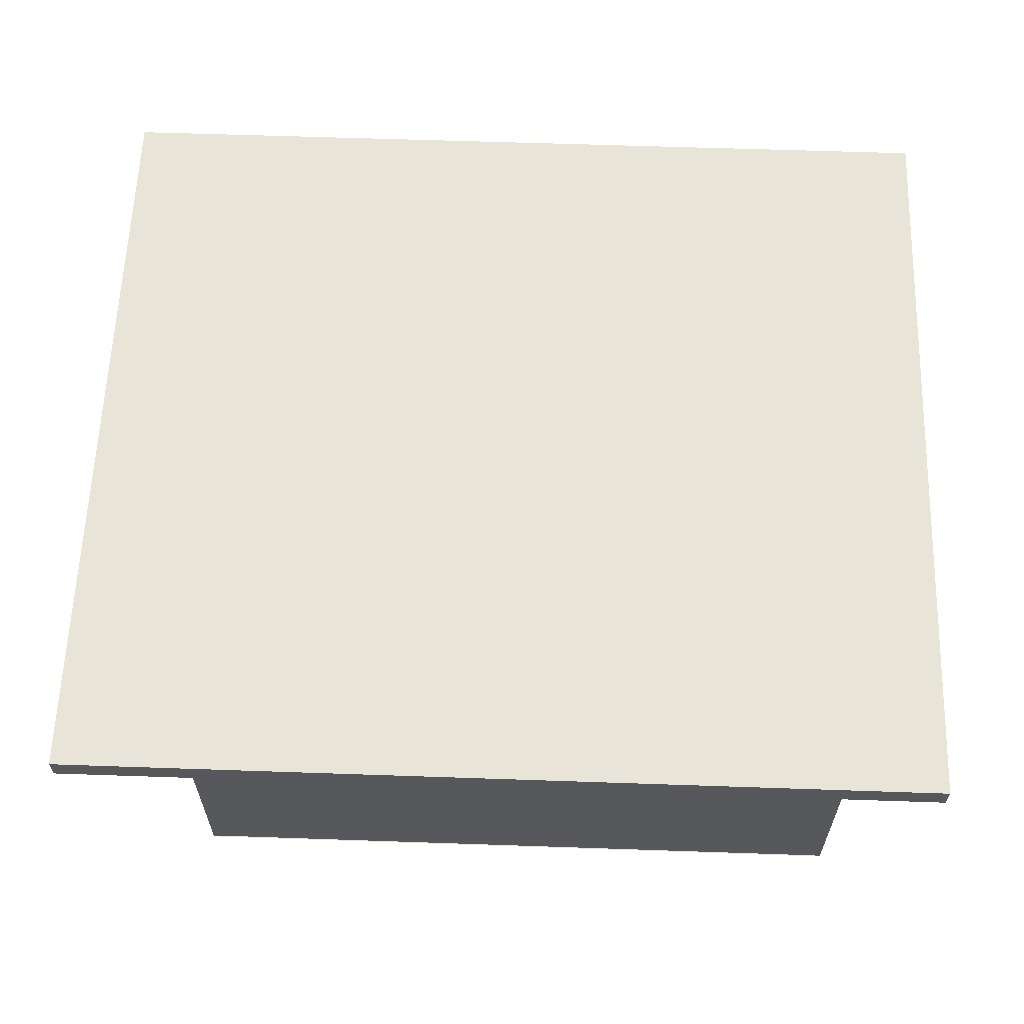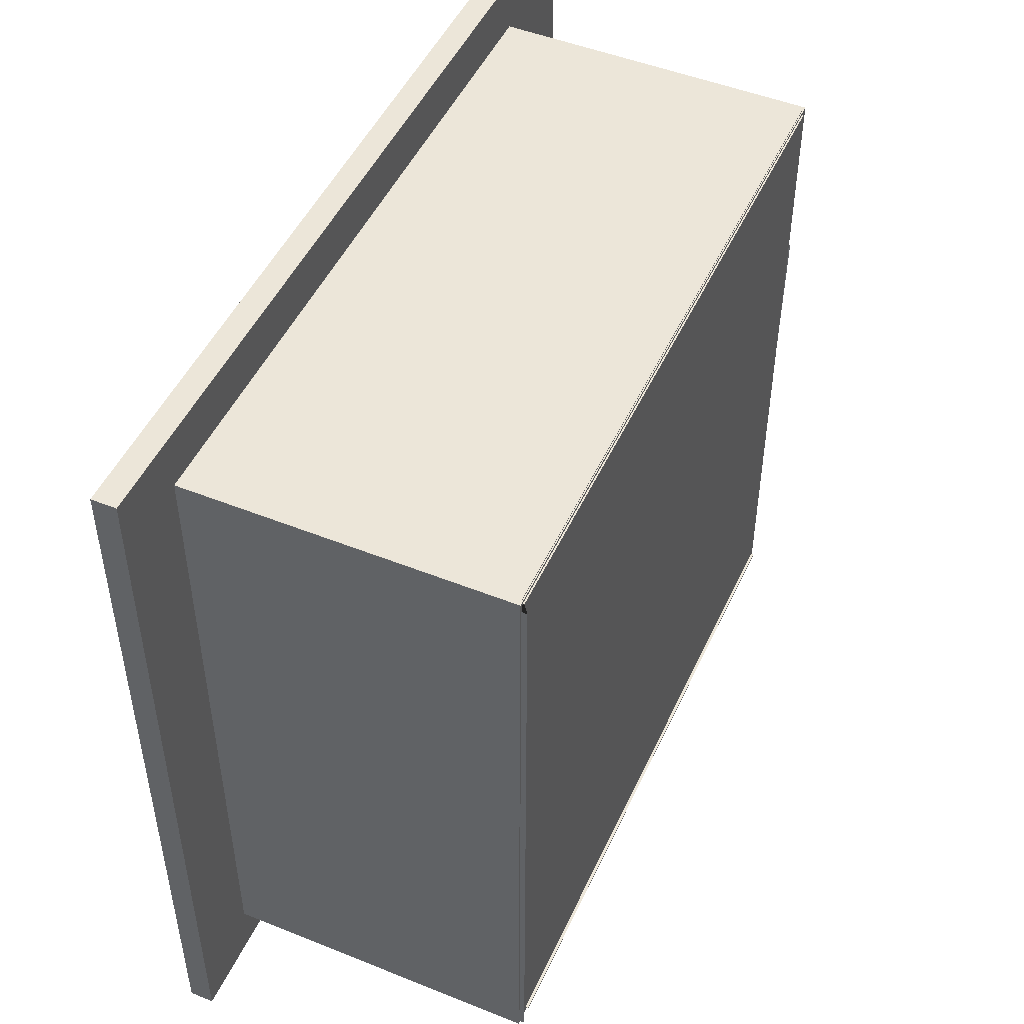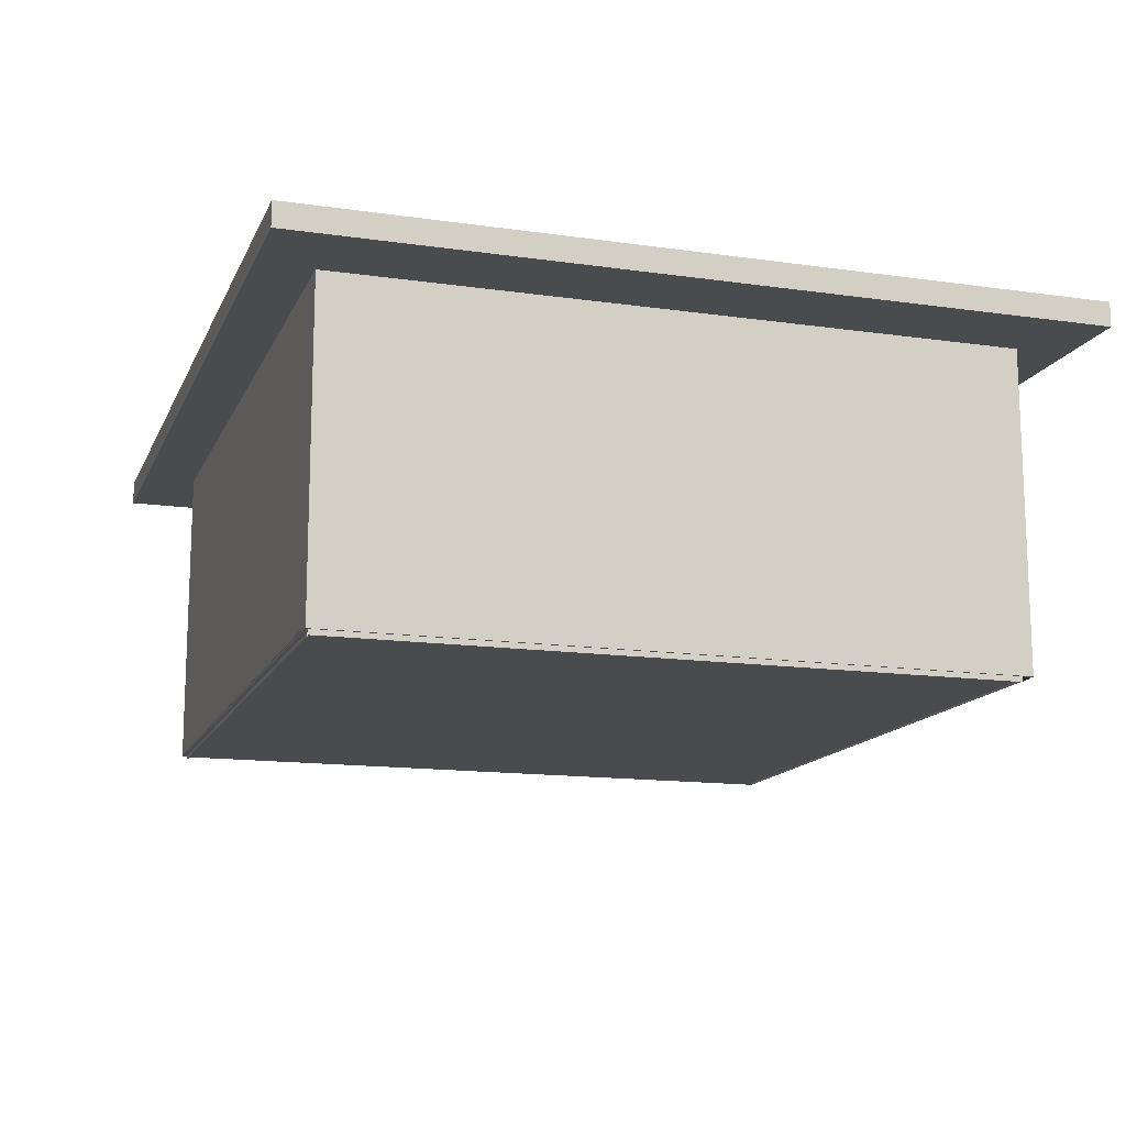
<metadata>
{"format":"obj","ext":"obj","renderer":"f3d","projection":"perspective","resolution":1024,"background":"white","views":[{"elev":61.3,"azim":-178.0,"up":"+Y"},{"elev":48.7,"azim":-65.9,"up":"+Z"},{"elev":-14.2,"azim":-107.6,"up":"+Y"}]}
</metadata>
<code>
g default
v -3.683 2.786 3.409
v 3.969 2.786 3.409
v -3.683 2.998 3.409
v 3.969 2.998 3.409
v -3.683 2.998 -3.409
v 3.969 2.998 -3.409
v -3.683 2.786 -3.409
v 3.969 2.786 -3.409
g principal:pasted__pCube2group
f 1 2 4 3
f 3 4 6 5
f 5 6 8 7
f 7 8 2 1
f 2 8 6 4
f 7 1 3 5
g default
v -2.945 0.01435 2.918
v 2.912 0.01435 2.918
v -2.945 2.92 2.918
v 2.912 2.92 2.918
v -2.945 2.92 2.907
v 2.912 2.92 2.907
v -2.945 0.01435 2.907
v 2.912 0.01435 2.907
g principal:grouppasted__pCube14
f 9 10 12 11
f 11 12 14 13
f 13 14 16 15
f 15 16 10 9
f 10 16 14 12
f 15 9 11 13
g default
v -2.932 0.03656 2.95
v -2.345 0.03656 2.95
v -1.759 0.03656 2.95
v -1.173 0.03656 2.95
v -0.5863 0.03656 2.95
v 0 0.03656 2.95
v 0.5863 0.03656 2.95
v 1.173 0.03656 2.95
v 1.759 0.03656 2.95
v 2.345 0.03656 2.95
v 2.932 0.03656 2.95
v -2.932 0.03656 2.36
v -2.345 0.03656 2.36
v -1.759 0.03656 2.36
v -1.173 0.03656 2.36
v -0.5863 0.03656 2.36
v 0 0.03656 2.36
v 0.5863 0.03656 2.36
v 1.173 0.03656 2.36
v 1.759 0.03656 2.36
v 2.345 0.03656 2.36
v 2.932 0.03656 2.36
v -2.932 0.03656 1.77
v -2.345 0.03656 1.77
v -1.759 0.03656 1.77
v -1.173 0.03656 1.77
v -0.5863 0.03656 1.77
v 0 0.03656 1.77
v 0.5863 0.03656 1.77
v 1.173 0.03656 1.77
v 1.759 0.03656 1.77
v 2.345 0.03656 1.77
v 2.932 0.03656 1.77
v -2.932 0.03656 1.18
v -2.345 0.03656 1.18
v -1.759 0.03656 1.18
v -1.173 0.03656 1.18
v -0.5863 0.03656 1.18
v 0 0.03656 1.18
v 0.5863 0.03656 1.18
v 1.173 0.03656 1.18
v 1.759 0.03656 1.18
v 2.345 0.03656 1.18
v 2.932 0.03656 1.18
v -2.932 0.03656 0.59
v -2.345 0.03656 0.59
v -1.759 0.03656 0.59
v -1.173 0.03656 0.59
v -0.5863 0.03656 0.59
v 0 0.03656 0.59
v 0.5863 0.03656 0.59
v 1.173 0.03656 0.59
v 1.759 0.03656 0.59
v 2.345 0.03656 0.59
v 2.932 0.03656 0.59
v -2.932 0.03656 0
v -2.345 0.03656 0
v -1.759 0.03656 0
v -1.173 0.03656 0
v -0.5863 0.03656 0
v 0 0.03656 0
v 0.5863 0.03656 0
v 1.173 0.03656 0
v 1.759 0.03656 0
v 2.345 0.03656 0
v 2.932 0.03656 0
v -2.932 0.03656 -0.59
v -2.345 0.03656 -0.59
v -1.759 0.03656 -0.59
v -1.173 0.03656 -0.59
v -0.5863 0.03656 -0.59
v 0 0.03656 -0.59
v 0.5863 0.03656 -0.59
v 1.173 0.03656 -0.59
v 1.759 0.03656 -0.59
v 2.345 0.03656 -0.59
v 2.932 0.03656 -0.59
v -2.932 0.03656 -1.18
v -2.345 0.03656 -1.18
v -1.759 0.03656 -1.18
v -1.173 0.03656 -1.18
v -0.5863 0.03656 -1.18
v 0 0.03656 -1.18
v 0.5863 0.03656 -1.18
v 1.173 0.03656 -1.18
v 1.759 0.03656 -1.18
v 2.345 0.03656 -1.18
v 2.932 0.03656 -1.18
v -2.932 0.03656 -1.77
v -2.345 0.03656 -1.77
v -1.759 0.03656 -1.77
v -1.173 0.03656 -1.77
v -0.5863 0.03656 -1.77
v 0 0.03656 -1.77
v 0.5863 0.03656 -1.77
v 1.173 0.03656 -1.77
v 1.759 0.03656 -1.77
v 2.345 0.03656 -1.77
v 2.932 0.03656 -1.77
v -2.932 0.03656 -2.36
v -2.345 0.03656 -2.36
v -1.759 0.03656 -2.36
v -1.173 0.03656 -2.36
v -0.5863 0.03656 -2.36
v 0 0.03656 -2.36
v 0.5863 0.03656 -2.36
v 1.173 0.03656 -2.36
v 1.759 0.03656 -2.36
v 2.345 0.03656 -2.36
v 2.932 0.03656 -2.36
v -2.932 0.03656 -2.95
v -2.345 0.03656 -2.95
v -1.759 0.03656 -2.95
v -1.173 0.03656 -2.95
v -0.5863 0.03656 -2.95
v 0 0.03656 -2.95
v 0.5863 0.03656 -2.95
v 1.173 0.03656 -2.95
v 1.759 0.03656 -2.95
v 2.345 0.03656 -2.95
v 2.932 0.03656 -2.95
g principal:grouppasted__pPlane2
f 17 18 29 28
f 18 19 30 29
f 19 20 31 30
f 20 21 32 31
f 21 22 33 32
f 22 23 34 33
f 23 24 35 34
f 24 25 36 35
f 25 26 37 36
f 26 27 38 37
f 28 29 40 39
f 29 30 41 40
f 30 31 42 41
f 31 32 43 42
f 32 33 44 43
f 33 34 45 44
f 34 35 46 45
f 35 36 47 46
f 36 37 48 47
f 37 38 49 48
f 39 40 51 50
f 40 41 52 51
f 41 42 53 52
f 42 43 54 53
f 43 44 55 54
f 44 45 56 55
f 45 46 57 56
f 46 47 58 57
f 47 48 59 58
f 48 49 60 59
f 50 51 62 61
f 51 52 63 62
f 52 53 64 63
f 53 54 65 64
f 54 55 66 65
f 55 56 67 66
f 56 57 68 67
f 57 58 69 68
f 58 59 70 69
f 59 60 71 70
f 61 62 73 72
f 62 63 74 73
f 63 64 75 74
f 64 65 76 75
f 65 66 77 76
f 66 67 78 77
f 67 68 79 78
f 68 69 80 79
f 69 70 81 80
f 70 71 82 81
f 72 73 84 83
f 73 74 85 84
f 74 75 86 85
f 75 76 87 86
f 76 77 88 87
f 77 78 89 88
f 78 79 90 89
f 79 80 91 90
f 80 81 92 91
f 81 82 93 92
f 83 84 95 94
f 84 85 96 95
f 85 86 97 96
f 86 87 98 97
f 87 88 99 98
f 88 89 100 99
f 89 90 101 100
f 90 91 102 101
f 91 92 103 102
f 92 93 104 103
f 94 95 106 105
f 95 96 107 106
f 96 97 108 107
f 97 98 109 108
f 98 99 110 109
f 99 100 111 110
f 100 101 112 111
f 101 102 113 112
f 102 103 114 113
f 103 104 115 114
f 105 106 117 116
f 106 107 118 117
f 107 108 119 118
f 108 109 120 119
f 109 110 121 120
f 110 111 122 121
f 111 112 123 122
f 112 113 124 123
f 113 114 125 124
f 114 115 126 125
f 116 117 128 127
f 117 118 129 128
f 118 119 130 129
f 119 120 131 130
f 120 121 132 131
f 121 122 133 132
f 122 123 134 133
f 123 124 135 134
f 124 125 136 135
f 125 126 137 136
g default
v 3.008 0.04185 -0.8627
v 3.008 1.445 -0.8627
v 3.082 1.445 1.281
v 3.082 0.04185 1.281
g principal:grouppasted__pCube16
f 141 138 139 140
g default
v 1.806 1.294 2.987
v 1.806 2.303 2.987
v 1.029 1.799 2.987
v 2.065 1.799 2.987
v 1.288 2.303 2.987
v 1.288 1.294 2.987
v 1.547 1.799 2.987
v 1.547 1.216 2.987
v 1.996 1.508 2.987
v 1.806 1.799 2.987
v 1.418 1.547 2.987
v 1.677 1.547 2.987
v 1.996 2.09 2.987
v 1.547 2.381 2.987
v 1.418 2.051 2.987
v 1.677 2.051 2.987
v 1.099 2.09 2.987
v 1.099 1.508 2.987
v 1.288 1.799 2.987
v 1.353 1.42 2.987
v 1.413 1.236 2.987
v 1.612 1.381 2.987
v 1.547 1.547 2.987
v 1.482 1.401 2.987
v 1.681 1.236 2.987
v 1.913 1.387 2.987
v 1.836 1.527 2.987
v 1.756 1.391 2.987
v 2.047 1.648 2.987
v 1.936 1.799 2.987
v 1.741 1.673 2.987
v 1.886 1.663 2.987
v 1.677 1.799 2.987
v 1.482 1.673 2.987
v 1.612 1.673 2.987
v 2.047 1.949 2.987
v 1.836 2.07 2.987
v 1.741 1.925 2.987
v 1.886 1.935 2.987
v 1.913 2.211 2.987
v 1.681 2.361 2.987
v 1.612 2.216 2.987
v 1.756 2.206 2.987
v 1.413 2.361 2.987
v 1.353 2.177 2.987
v 1.547 2.051 2.987
v 1.482 2.197 2.987
v 1.482 1.925 2.987
v 1.612 1.925 2.987
v 1.181 2.211 2.987
v 1.193 1.944 2.987
v 1.353 1.925 2.987
v 1.273 2.061 2.987
v 1.047 1.949 2.987
v 1.047 1.648 2.987
v 1.193 1.653 2.987
v 1.129 1.799 2.987
v 1.181 1.387 2.987
v 1.353 1.673 2.987
v 1.273 1.537 2.987
v 1.418 1.799 2.987
g principal:grouppasted__pasted__pDisc1pasted__group1
f 164 152 161 165
f 161 147 162 165
f 162 149 163 165
f 163 153 164 165
f 163 149 166 169
f 166 142 167 169
f 167 150 168 169
f 168 153 163 169
f 168 150 170 173
f 170 145 171 173
f 171 151 172 173
f 172 153 168 173
f 172 151 174 176
f 174 148 175 176
f 175 152 164 176
f 164 153 172 176
f 179 151 171 180
f 171 145 177 180
f 177 154 178 180
f 178 157 179 180
f 178 154 181 184
f 181 143 182 184
f 182 155 183 184
f 183 157 178 184
f 183 155 185 188
f 185 146 186 188
f 186 156 187 188
f 187 157 183 188
f 187 156 189 190
f 189 148 174 190
f 174 151 179 190
f 179 157 187 190
f 193 156 186 194
f 186 146 191 194
f 191 158 192 194
f 192 160 193 194
f 192 158 195 198
f 195 144 196 198
f 196 159 197 198
f 197 160 192 198
f 197 159 199 201
f 199 147 161 201
f 161 152 200 201
f 200 160 197 201
f 200 152 175 202
f 175 148 189 202
f 189 156 193 202
f 193 160 200 202
g default
v -2.83 0.001615 -2.891
v 2.949 0.001615 -2.891
v -2.83 2.933 -2.891
v 2.949 2.933 -2.891
v -2.83 2.933 -2.902
v 2.949 2.933 -2.902
v -2.83 0.001615 -2.902
v 2.949 0.001615 -2.902
g principal:grouppasted__pasted__pCube14pasted__group6
f 203 204 206 205
f 205 206 208 207
f 207 208 210 209
f 209 210 204 203
f 204 210 208 206
f 209 203 205 207
g default
v -2.965 -0.01819 2.849
v -2.965 -0.01819 -2.919
v -2.965 2.758 2.849
v -2.965 2.758 -2.919
v -2.945 2.758 2.918
v -2.945 2.92 2.907
v -2.945 0.01435 2.918
v -2.945 0.01435 2.907
g principal:grouppasted__pasted__pCube15pasted__group7
f 211 212 214 213
f 213 214 216 215
f 215 216 218 217
f 217 218 212 211
f 212 218 216 214
f 217 211 213 215
g default
v -2.983 0.02715 2.94
v 2.983 0.02715 2.94
v -2.983 2.785 2.94
v 2.983 2.785 2.94
v -2.983 2.785 -2.94
v 2.983 2.785 -2.94
v -2.983 0.02715 -2.94
v 2.983 0.02715 -2.94
v 2.984 0.02715 1.287
v 2.984 0.02715 -0.8352
v 2.984 0.02715 -0.3088
v 2.984 1.093 1.253
v 2.984 1.411 1.228
v 2.984 1.41 -0.8643
g principal:grouppasted__polySurface11pasted__polySurface2pasted__pCube1
f 219 220 222 221
f 221 222 224 223
f 223 224 226 225
f 225 226 228 229 227 220 219
f 220 227 230 231 232 228 226 224 222
f 225 219 221 223
g default
v -1.144 1.294 2.956
v -1.144 2.303 2.956
v -1.921 1.799 2.956
v -0.8849 1.799 2.956
v -1.662 2.303 2.956
v -1.662 1.294 2.956
v -1.403 1.799 2.956
v -1.403 1.216 2.956
v -0.9543 1.508 2.956
v -1.144 1.799 2.956
v -1.532 1.547 2.956
v -1.273 1.547 2.956
v -0.9543 2.09 2.956
v -1.403 2.381 2.956
v -1.532 2.051 2.956
v -1.273 2.051 2.956
v -1.851 2.09 2.956
v -1.851 1.508 2.956
v -1.662 1.799 2.956
v -1.597 1.42 2.956
v -1.537 1.236 2.956
v -1.338 1.381 2.956
v -1.403 1.547 2.956
v -1.468 1.401 2.956
v -1.269 1.236 2.956
v -1.037 1.387 2.956
v -1.114 1.527 2.956
v -1.194 1.391 2.956
v -0.9026 1.648 2.956
v -1.014 1.799 2.956
v -1.209 1.673 2.956
v -1.064 1.663 2.956
v -1.273 1.799 2.956
v -1.468 1.673 2.956
v -1.338 1.673 2.956
v -0.9026 1.949 2.956
v -1.114 2.07 2.956
v -1.209 1.925 2.956
v -1.064 1.935 2.956
v -1.037 2.211 2.956
v -1.269 2.361 2.956
v -1.338 2.216 2.956
v -1.194 2.206 2.956
v -1.537 2.361 2.956
v -1.597 2.177 2.956
v -1.403 2.051 2.956
v -1.468 2.197 2.956
v -1.468 1.925 2.956
v -1.338 1.925 2.956
v -1.769 2.211 2.956
v -1.756 1.944 2.956
v -1.597 1.925 2.956
v -1.677 2.061 2.956
v -1.903 1.949 2.956
v -1.903 1.648 2.956
v -1.756 1.653 2.956
v -1.821 1.799 2.956
v -1.769 1.387 2.956
v -1.597 1.673 2.956
v -1.677 1.537 2.956
v -1.532 1.799 2.956
g principal:grouppasted__pasted__pasted__pDisc1pasted__pasted__group1pasted__group3
f 255 243 252 256
f 252 238 253 256
f 253 240 254 256
f 254 244 255 256
f 254 240 257 260
f 257 233 258 260
f 258 241 259 260
f 259 244 254 260
f 259 241 261 264
f 261 236 262 264
f 262 242 263 264
f 263 244 259 264
f 263 242 265 267
f 265 239 266 267
f 266 243 255 267
f 255 244 263 267
f 270 242 262 271
f 262 236 268 271
f 268 245 269 271
f 269 248 270 271
f 269 245 272 275
f 272 234 273 275
f 273 246 274 275
f 274 248 269 275
f 274 246 276 279
f 276 237 277 279
f 277 247 278 279
f 278 248 274 279
f 278 247 280 281
f 280 239 265 281
f 265 242 270 281
f 270 248 278 281
f 284 247 277 285
f 277 237 282 285
f 282 249 283 285
f 283 251 284 285
f 283 249 286 289
f 286 235 287 289
f 287 250 288 289
f 288 251 283 289
f 288 250 290 292
f 290 238 252 292
f 252 243 291 292
f 291 251 288 292
f 291 243 266 293
f 266 239 280 293
f 280 247 284 293
f 284 251 291 293
g default
v 2.993 2.3 1.103
v 2.993 2.3 2.112
v 2.993 1.524 1.607
v 2.993 2.559 1.607
v 2.993 1.783 2.112
v 2.993 1.783 1.103
v 2.993 2.041 1.607
v 2.993 2.041 1.025
v 2.993 2.49 1.316
v 2.993 2.3 1.607
v 2.993 1.912 1.355
v 2.993 2.171 1.355
v 2.993 2.49 1.899
v 2.993 2.041 2.19
v 2.993 1.912 1.859
v 2.993 2.171 1.859
v 2.993 1.593 1.899
v 2.993 1.593 1.316
v 2.993 1.783 1.607
v 2.993 1.847 1.229
v 2.993 1.907 1.045
v 2.993 2.106 1.19
v 2.993 2.041 1.355
v 2.993 1.977 1.21
v 2.993 2.175 1.045
v 2.993 2.408 1.195
v 2.993 2.33 1.336
v 2.993 2.251 1.2
v 2.993 2.542 1.457
v 2.993 2.43 1.607
v 2.993 2.236 1.481
v 2.993 2.38 1.471
v 2.993 2.171 1.607
v 2.993 1.977 1.481
v 2.993 2.106 1.481
v 2.993 2.542 1.758
v 2.993 2.33 1.879
v 2.993 2.236 1.733
v 2.993 2.38 1.743
v 2.993 2.408 2.019
v 2.993 2.175 2.17
v 2.993 2.106 2.025
v 2.993 2.251 2.015
v 2.993 1.907 2.17
v 2.993 1.847 1.986
v 2.993 2.041 1.859
v 2.993 1.977 2.005
v 2.993 1.977 1.733
v 2.993 2.106 1.733
v 2.993 1.675 2.019
v 2.993 1.688 1.753
v 2.993 1.847 1.733
v 2.993 1.768 1.869
v 2.993 1.541 1.758
v 2.993 1.541 1.457
v 2.993 1.688 1.462
v 2.993 1.623 1.607
v 2.993 1.675 1.195
v 2.993 1.847 1.481
v 2.993 1.768 1.345
v 2.993 1.912 1.607
g principal:grouppasted__pasted__pasted__pDisc1pasted__pasted__group1pasted__group4
f 316 304 313 317
f 313 299 314 317
f 314 301 315 317
f 315 305 316 317
f 315 301 318 321
f 318 294 319 321
f 319 302 320 321
f 320 305 315 321
f 320 302 322 325
f 322 297 323 325
f 323 303 324 325
f 324 305 320 325
f 324 303 326 328
f 326 300 327 328
f 327 304 316 328
f 316 305 324 328
f 331 303 323 332
f 323 297 329 332
f 329 306 330 332
f 330 309 331 332
f 330 306 333 336
f 333 295 334 336
f 334 307 335 336
f 335 309 330 336
f 335 307 337 340
f 337 298 338 340
f 338 308 339 340
f 339 309 335 340
f 339 308 341 342
f 341 300 326 342
f 326 303 331 342
f 331 309 339 342
f 345 308 338 346
f 338 298 343 346
f 343 310 344 346
f 344 312 345 346
f 344 310 347 350
f 347 296 348 350
f 348 311 349 350
f 349 312 344 350
f 349 311 351 353
f 351 299 313 353
f 313 304 352 353
f 352 312 349 353
f 352 304 327 354
f 327 300 341 354
f 341 308 345 354
f 345 312 352 354
g default
v 2.992 2.342 -1.939
v 2.992 2.342 -0.9307
v 2.992 1.565 -1.435
v 2.992 2.601 -1.435
v 2.992 1.824 -0.9307
v 2.992 1.824 -1.939
v 2.992 2.083 -1.435
v 2.992 2.083 -2.017
v 2.992 2.531 -1.726
v 2.992 2.342 -1.435
v 2.992 1.953 -1.687
v 2.992 2.212 -1.687
v 2.992 2.531 -1.144
v 2.992 2.083 -0.8526
v 2.992 1.953 -1.183
v 2.992 2.212 -1.183
v 2.992 1.634 -1.144
v 2.992 1.634 -1.726
v 2.992 1.824 -1.435
v 2.992 1.889 -1.813
v 2.992 1.949 -1.998
v 2.992 2.147 -1.852
v 2.992 2.083 -1.687
v 2.992 2.018 -1.833
v 2.992 2.217 -1.998
v 2.992 2.449 -1.847
v 2.992 2.372 -1.707
v 2.992 2.292 -1.843
v 2.992 2.583 -1.586
v 2.992 2.471 -1.435
v 2.992 2.277 -1.561
v 2.992 2.421 -1.571
v 2.992 2.212 -1.435
v 2.992 2.018 -1.561
v 2.992 2.147 -1.561
v 2.992 2.583 -1.284
v 2.992 2.372 -1.163
v 2.992 2.277 -1.309
v 2.992 2.421 -1.299
v 2.992 2.449 -1.023
v 2.992 2.217 -0.8725
v 2.992 2.147 -1.018
v 2.992 2.292 -1.028
v 2.992 1.949 -0.8725
v 2.992 1.889 -1.057
v 2.992 2.083 -1.183
v 2.992 2.018 -1.037
v 2.992 2.018 -1.309
v 2.992 2.147 -1.309
v 2.992 1.717 -1.023
v 2.992 1.729 -1.289
v 2.992 1.889 -1.309
v 2.992 1.809 -1.173
v 2.992 1.583 -1.284
v 2.992 1.583 -1.586
v 2.992 1.729 -1.581
v 2.992 1.664 -1.435
v 2.992 1.717 -1.847
v 2.992 1.889 -1.561
v 2.992 1.809 -1.697
v 2.992 1.953 -1.435
g principal:grouppasted__pasted__pasted__pDisc1pasted__pasted__group1pasted__group5
f 377 365 374 378
f 374 360 375 378
f 375 362 376 378
f 376 366 377 378
f 376 362 379 382
f 379 355 380 382
f 380 363 381 382
f 381 366 376 382
f 381 363 383 386
f 383 358 384 386
f 384 364 385 386
f 385 366 381 386
f 385 364 387 389
f 387 361 388 389
f 388 365 377 389
f 377 366 385 389
f 392 364 384 393
f 384 358 390 393
f 390 367 391 393
f 391 370 392 393
f 391 367 394 397
f 394 356 395 397
f 395 368 396 397
f 396 370 391 397
f 396 368 398 401
f 398 359 399 401
f 399 369 400 401
f 400 370 396 401
f 400 369 402 403
f 402 361 387 403
f 387 364 392 403
f 392 370 400 403
f 406 369 399 407
f 399 359 404 407
f 404 371 405 407
f 405 373 406 407
f 405 371 408 411
f 408 357 409 411
f 409 372 410 411
f 410 373 405 411
f 410 372 412 414
f 412 360 374 414
f 374 365 413 414
f 413 373 410 414
f 413 365 388 415
f 388 361 402 415
f 402 369 406 415
f 406 373 413 415

</code>
